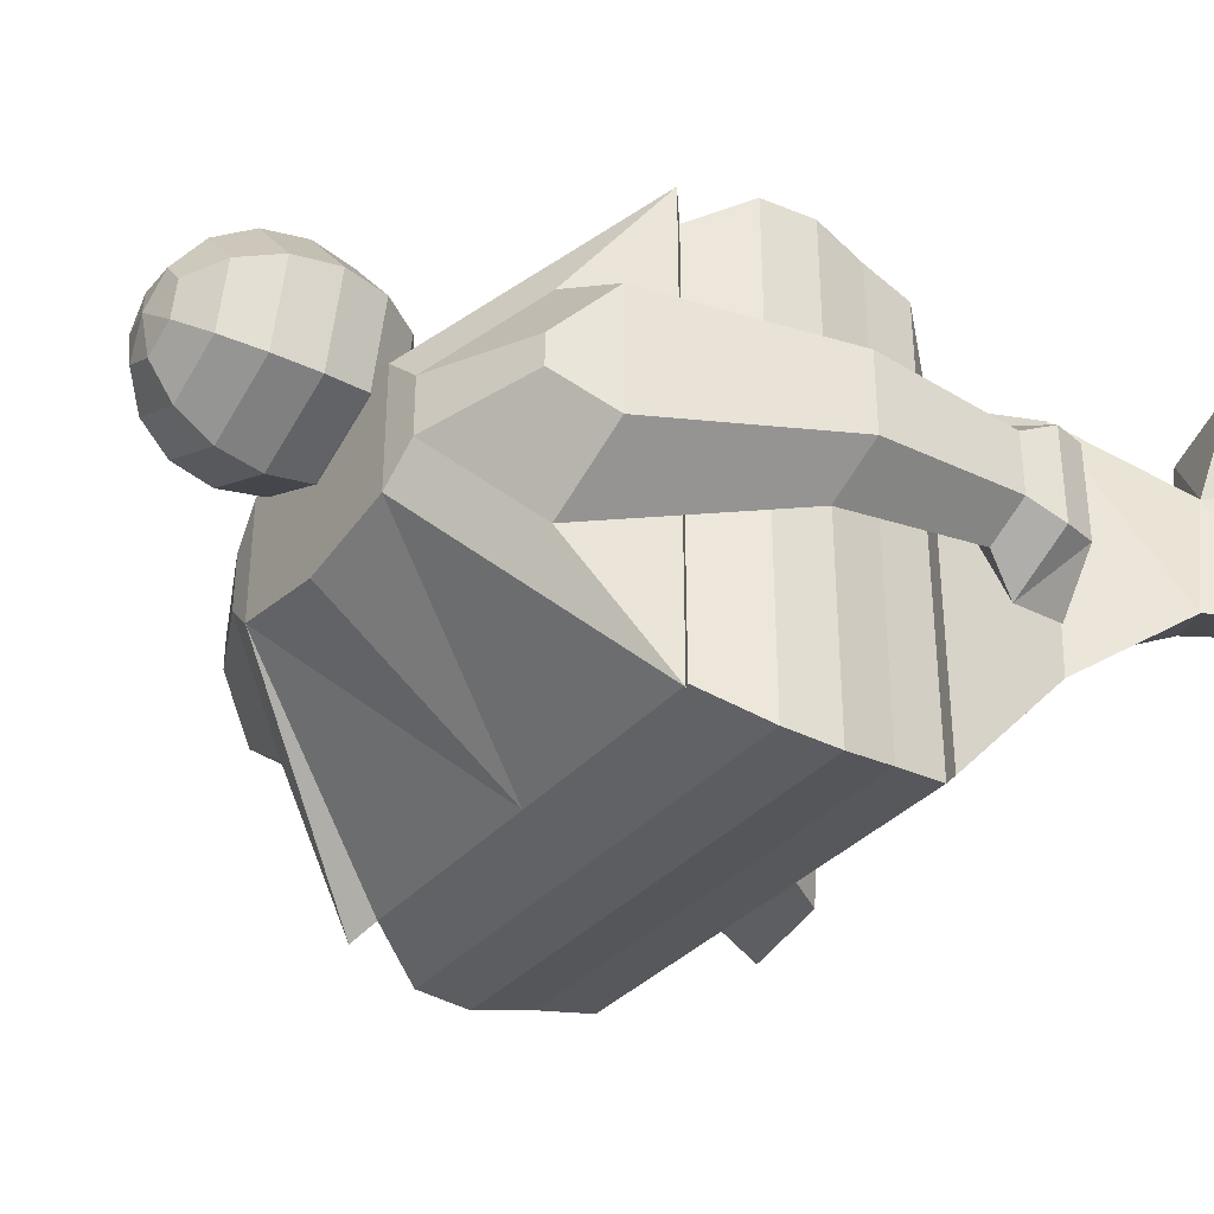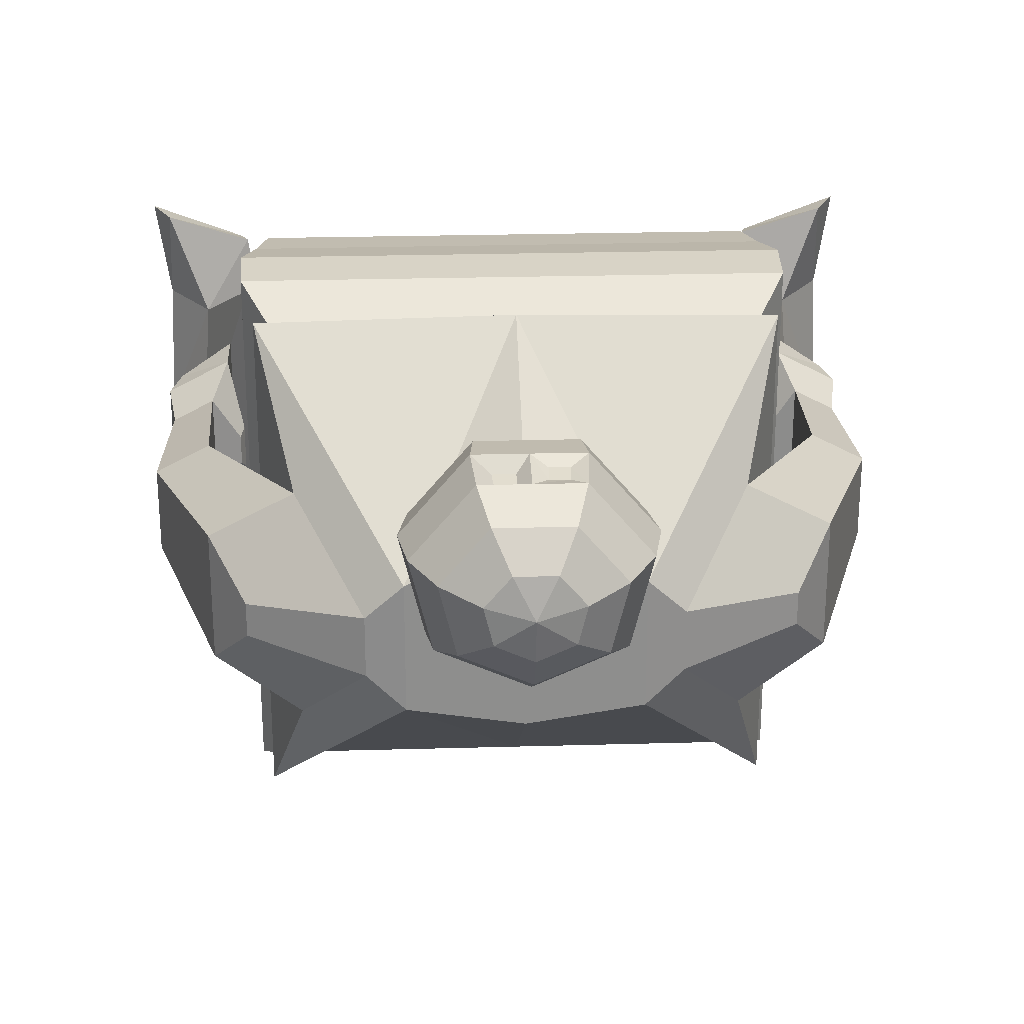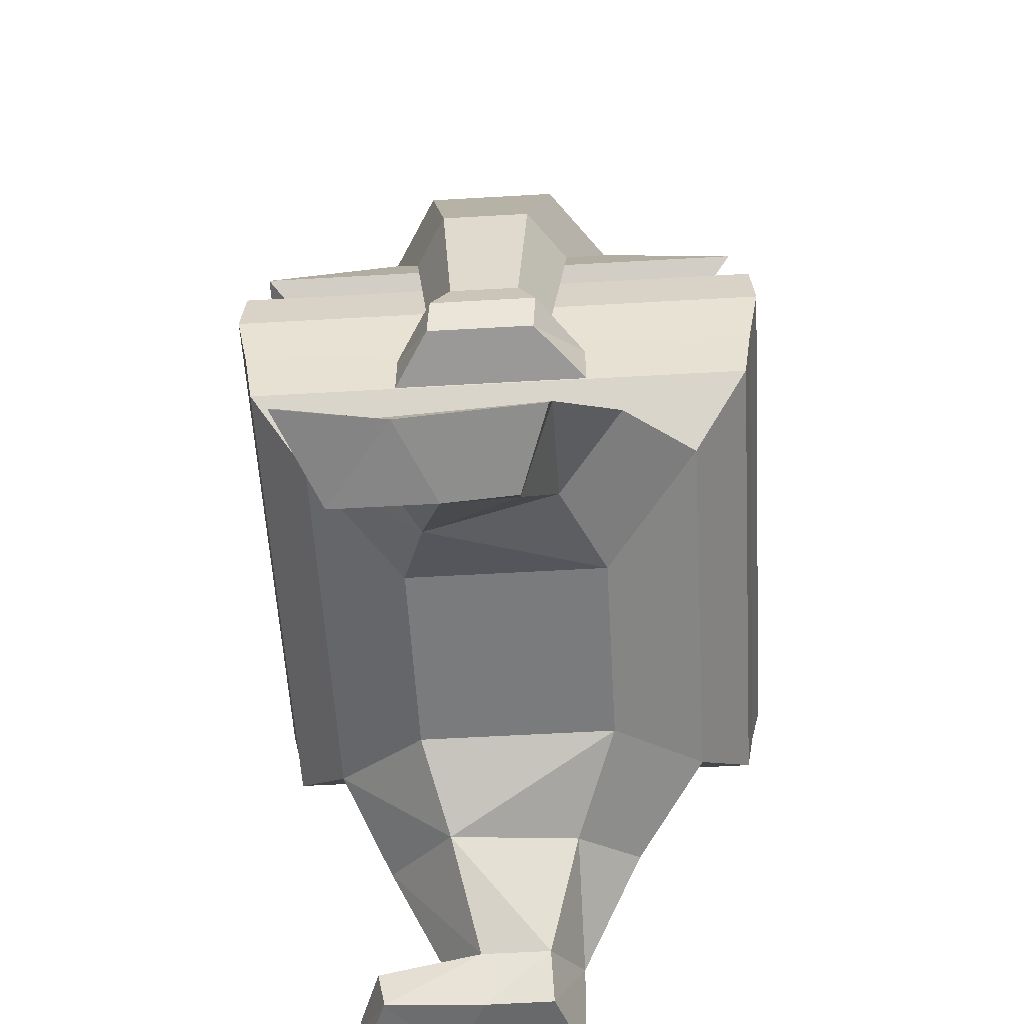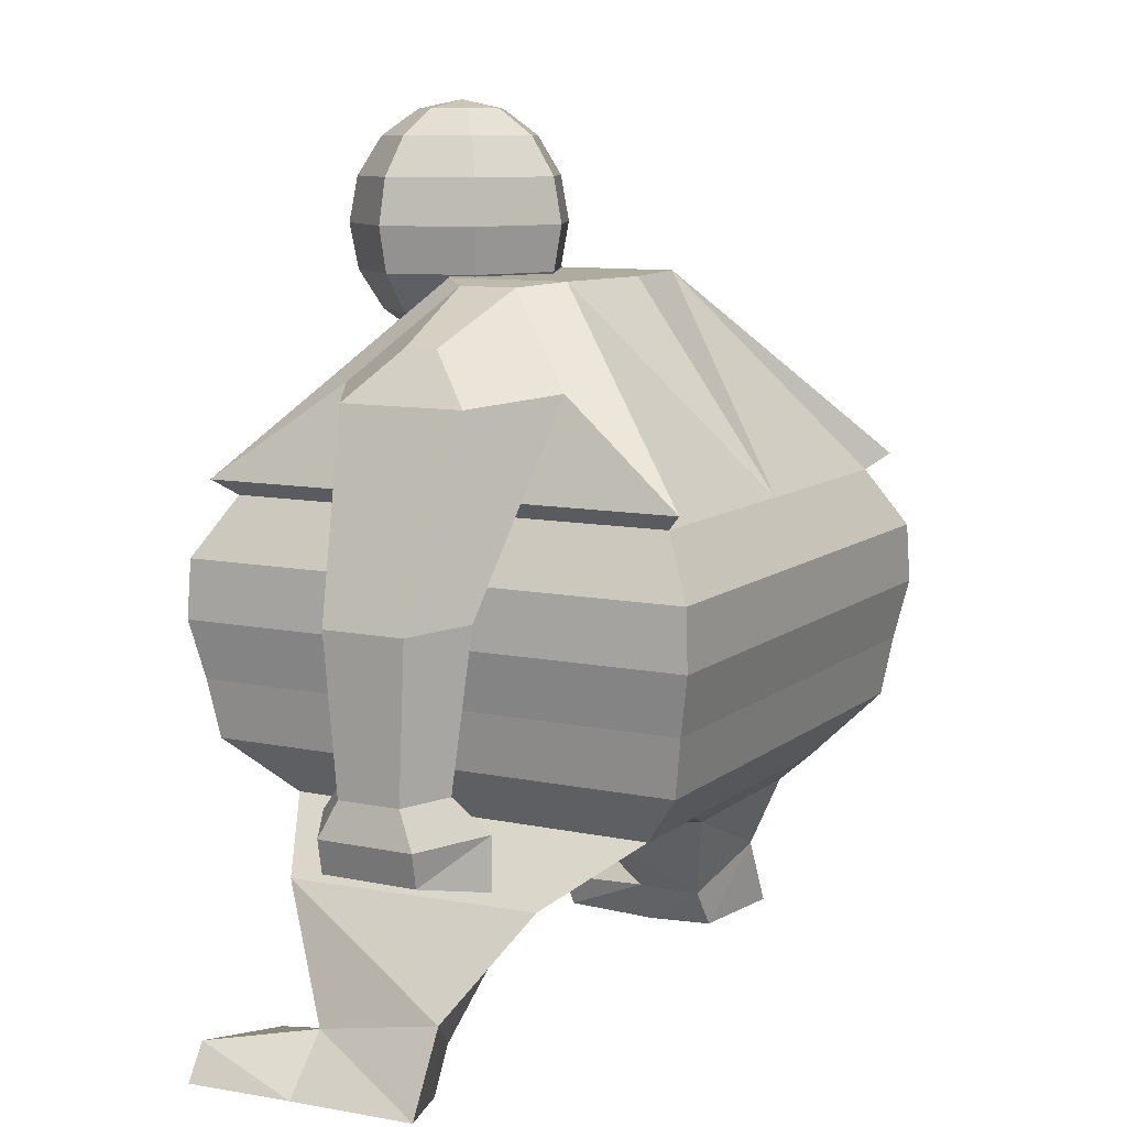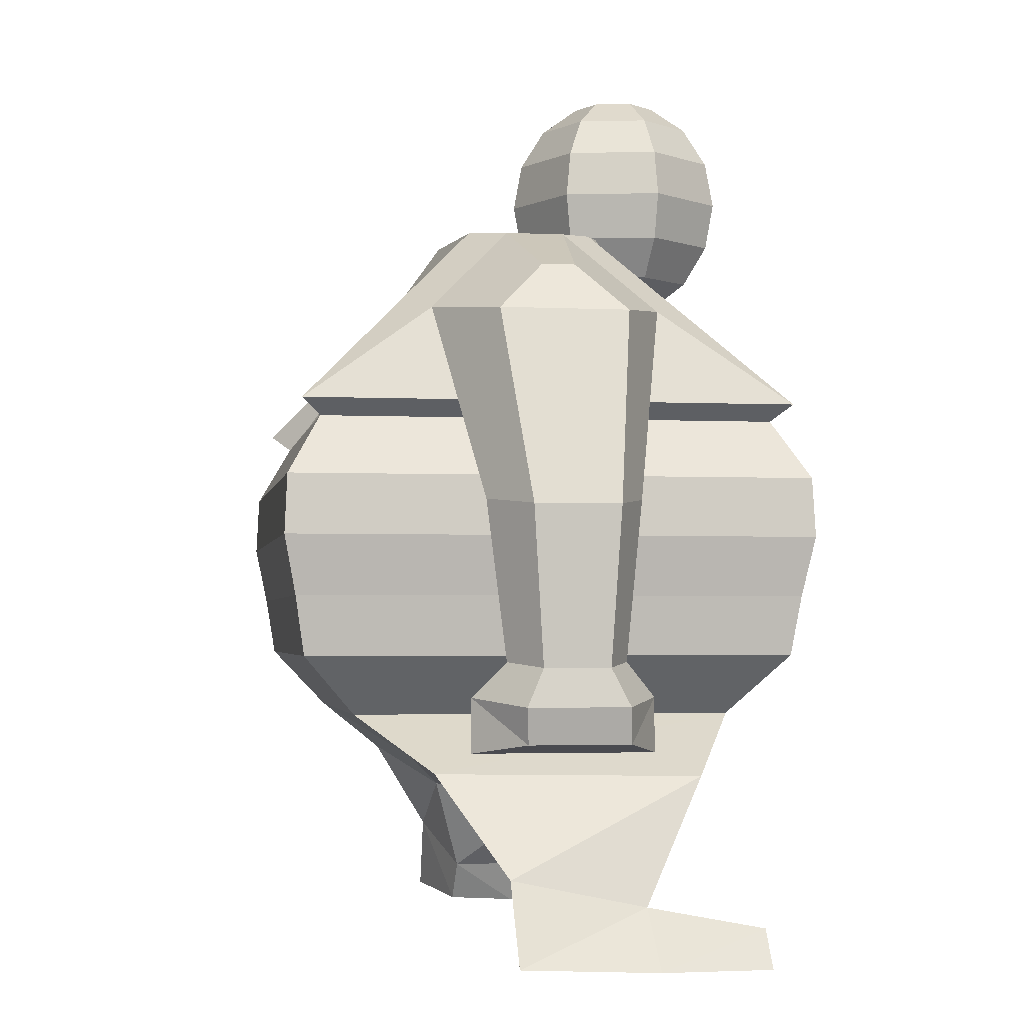
<metadata>
{"format":"obj","ext":"obj","renderer":"f3d","projection":"perspective","resolution":1024,"background":"white","views":[{"elev":-34.1,"azim":-124.3,"up":"+Z"},{"elev":25.4,"azim":177.4,"up":"+Z"},{"elev":-58.3,"azim":93.4,"up":"+Y"},{"elev":9.7,"azim":118.5,"up":"+Y"},{"elev":-2.9,"azim":-99.2,"up":"+Y"}]}
</metadata>
<code>
o Cube_Cube.001
v 0.6255 1.486 -0.6255
v 0.2707 0.5141 -0.2707
v 0.6255 1.486 0.6255
v 0.7264 1.162 -0.7264
v 0.6942 1 0.6942
v 0.6942 1 -0.6942
v 0.7186 1.324 0.7186
v 0.5224 0.6761 -0.5224
v 0.6782 1.53 -0.6782
v 0.6782 1.53 0.6782
v 0.3036 2.047 -0.1753
v -0 2.484 0.1947
v -0 2.412 0.0954
v -0 2.305 0.02904
v -0 2.052 0.02904
v -0 1.945 0.0954
v 0.09732 2.484 0.2388
v 0.1798 2.412 0.1769
v 0.235 2.305 0.1355
v 0.2543 2.178 0.121
v 0.235 2.052 0.1355
v 0.1798 1.945 0.1769
v 0.09732 1.873 0.2388
v 0.1214 2.484 0.3379
v 0.2242 2.412 0.36
v 0.293 2.305 0.3748
v 0.3171 2.178 0.38
v 0.293 2.052 0.3748
v 0.2242 1.945 0.36
v 0.1214 1.873 0.3379
v 0.05401 2.484 0.4174
v 0.0998 2.412 0.5069
v 0.1304 2.305 0.5667
v 0.1411 2.178 0.5877
v 0.1304 2.052 0.5667
v 0.0998 1.945 0.5069
v 0.05401 1.873 0.4174
v -0 1.848 0.3119
v -0.05401 2.484 0.4174
v -0.0998 2.412 0.5069
v -0.1304 2.305 0.5667
v -0.1411 2.178 0.5877
v -0.1304 2.052 0.5667
v -0.0998 1.945 0.5069
v -0.05401 1.873 0.4174
v -0.1214 2.484 0.3379
v -0.2242 2.412 0.36
v -0.293 2.305 0.3748
v -0.3171 2.178 0.38
v -0.293 2.052 0.3748
v -0.2242 1.945 0.36
v -0.1214 1.873 0.3379
v -0.09732 2.484 0.2388
v -0.1798 2.412 0.1769
v -0.235 2.305 0.1355
v -0.2543 2.178 0.121
v -0.235 2.052 0.1355
v -0.1798 1.945 0.1769
v -0.09732 1.873 0.2388
v -0 2.509 0.3119
v 0 2.178 0.005739
v 0 1.873 0.1947
v 0.5783 1.793 -0.3166
v 0.5783 1.793 0.3166
v 0.8029 1.766 -0.1614
v 0.706 1.9 0.0594
v 0.8333 1.253 -0.2032
v 0.852 0.8233 -0.1516
v 0.852 0.8233 0.1689
v 0.7578 0.515 0.3928
v 0.7422 0.526 -0.3276
v 0.7334 0.1385 -0.06421
v 0.7334 0.1385 0.1281
v 0.9037 0.1846 0.211
v 0.9253 0.262 -0.1536
v 0.7967 0.02244 0.3962
v 0.8098 0.7291 0.253
v 0.9845 0.7082 -0.1188
v 0.9845 0.7082 0.1541
v 0.8098 0.5827 -0.2395
v 0.9546 0.6104 -0.1112
v 0.7658 0.7909 -0.05564
v 0.8098 0.7291 -0.2395
v 1.066 0.03999 0.5047
v 1.011 0.138 0.4994
v 0.7742 0.1152 0.4159
v 1.04 0.04999 -0.1483
v 1.026 0.03235 0.2221
v 0.3036 2.047 0.1753
v 0.8027 0.0128 0.1229
v 0.8102 0.02194 -0.069
v 0.5037 0.3685 0.2009
v 0.5224 0.6761 0.5224
v 0.569 0.4146 -0.1544
v 0.9657 0.8097 0.1046
v 0.9657 0.8097 -0.07307
v 0.7186 1.324 -0.7186
v 0.9819 1.235 0.1316
v 0.9819 1.235 -0.1005
v 0.8333 1.253 0.2156
v 0.706 1.9 -0.03129
v 0.8029 1.766 0.1895
v 0.4034 2.034 0.08181
v 0.4034 2.034 -0.08181
v 0.6691 0.838 -0.6691
v 0.6691 0.838 0.6691
v 0.7264 1.162 0.7264
v 0.2707 0.5141 0.2707
v -0 2.052 0.5667
v -0 2.178 0.5877
v -0 2.305 0.5667
v -0 2.412 0.5069
v -0 2.484 0.4174
v -0 1.873 0.4174
v -0 1.945 0.5069
v -0.09299 2.268 0.5589
v -0.09486 2.217 0.5674
v -0.04278 2.215 0.5677
v -0.0409 2.266 0.5592
v 0.08737 2.268 0.5434
v 0.09184 2.215 0.5521
v 0.03308 2.215 0.5521
v 0.03308 2.268 0.5434
v 0.09703 2.038 0.5343
v 0.07426 1.958 0.4898
v -0.09703 2.038 0.5343
v -0.07426 1.958 0.4898
v -0 2.038 0.5343
v -0 1.958 0.4898
v 0.2461 2.124 0.1272
v 0.3069 2.124 0.3778
v 0.1366 2.124 0.5787
v -0.1366 2.124 0.5787
v -0.3069 2.124 0.3778
v -0.2461 2.124 0.1272
v 0 2.124 0.01565
v -0 2.124 0.5787
v 0.8098 0.5827 0.253
v 0.9546 0.6104 0.1617
v 0.7766 0.815 -0.03313
v 0.7766 0.815 0.04897
v 0.7658 0.7909 0.0705
v 0 2.047 -0.2237
v 0 1 0.6942
v 0 0.5141 -0.2707
v -0.2707 0.5141 -0.2707
v -0.2707 0.5141 0.2707
v -0.7264 1.162 0.7264
v -0.7264 1.162 -0.7264
v -0.6691 0.838 -0.6691
v -0.7186 1.324 0.7186
v -0.5224 0.6761 -0.5224
v 0 1.486 -0.6255
v 0 1.162 0.7264
v 0 0.838 -0.6691
v 0 1.162 -0.7264
v 0 1.324 0.7186
v 0 1.324 -0.7186
v 0 0.6761 -0.5224
v 0 0.6761 0.5224
v 0 1.498 0.6782
v -0.5783 1.793 0.3166
v -0.8029 1.766 -0.1614
v -0.706 1.9 -0.03129
v -0.8333 1.253 -0.2032
v -0.9819 1.235 -0.1005
v -0.9819 1.235 0.1316
v -0.569 0.4146 -0.1544
v -0.7422 0.526 -0.3276
v -1.026 0.03235 0.2221
v -0.7742 0.1152 0.4159
v -0.7967 0.02244 0.3962
v -1.066 0.03999 0.5047
v -0.8098 0.7291 -0.2395
v -0.8098 0.7291 0.253
v -0.9845 0.7082 0.1541
v -0.7766 0.815 -0.03313
v -0.7658 0.7909 -0.05564
v -1.011 0.138 0.4994
v 0 0.5141 0.2707
v -1.04 0.04999 -0.1483
v -0.3036 2.047 0.1753
v -0.8027 0.0128 0.1229
v -0.3036 2.047 -0.1753
v -0.8102 0.02194 -0.069
v -0.9253 0.262 -0.1536
v -0.6782 1.53 0.6782
v -0.9037 0.1846 0.211
v -0.6782 1.53 -0.6782
v -0.7334 0.1385 0.1281
v -0.7334 0.1385 -0.06421
v -0.7578 0.515 0.3928
v -0.5037 0.3685 0.2009
v -0.5224 0.6761 0.5224
v -0.9657 0.8097 0.1046
v -0.9657 0.8097 -0.07307
v -0.7186 1.324 -0.7186
v -0.852 0.8233 0.1689
v -0.852 0.8233 -0.1516
v -0.8333 1.253 0.2156
v -0.6942 1 -0.6942
v -0.706 1.9 0.0594
v -0.8029 1.766 0.1895
v -0.4034 2.034 0.08181
v -0.4034 2.034 -0.08181
v -0.6942 1 0.6942
v -0.5783 1.793 -0.3166
v -0.6691 0.838 0.6691
v -0.6255 1.486 0.6255
v -0.6255 1.486 -0.6255
v 0 1.486 0.6255
v -0.9845 0.7082 -0.1188
v -0.8098 0.5827 -0.2395
v -0.8098 0.5827 0.253
v -0.9546 0.6104 -0.1112
v -0.9546 0.6104 0.1617
v -0.7766 0.815 0.04897
v -0.7658 0.7909 0.0705
v 0 2.047 0.3505
v 0 1 -0.6942
v 0 0.838 0.6691
f 1 7 97
f 2 180 145
f 158 1 97
f 155 8 159
f 156 6 220
f 105 93 8
f 4 5 6
f 6 106 105
f 220 105 155
f 156 97 4
f 97 107 4
f 8 94 2
f 159 2 145
f 1 10 3
f 3 161 211
f 161 89 219
f 11 63 9
f 143 89 11
f 108 160 180
f 7 154 107
f 106 144 221
f 5 154 144
f 93 221 160
f 3 157 7
f 14 18 19
f 12 60 17
f 38 62 23
f 15 22 16
f 61 19 20
f 13 17 18
f 16 23 62
f 61 130 136
f 21 29 22
f 20 26 27
f 18 24 25
f 22 30 23
f 20 131 130
f 19 25 26
f 17 60 24
f 38 23 30
f 30 36 37
f 131 34 132
f 25 33 26
f 24 60 31
f 38 30 37
f 29 35 36
f 26 34 27
f 24 32 25
f 110 133 137
f 111 40 41
f 60 113 31
f 38 114 45
f 44 126 43
f 111 116 119
f 112 39 40
f 115 45 114
f 38 45 52
f 43 51 44
f 42 48 49
f 40 46 47
f 44 52 45
f 42 134 133
f 41 47 48
f 39 60 46
f 48 56 49
f 46 54 47
f 52 58 59
f 134 56 135
f 47 55 48
f 46 60 53
f 38 52 59
f 51 57 58
f 59 16 62
f 135 61 136
f 54 14 55
f 53 60 12
f 38 59 62
f 58 15 16
f 55 61 56
f 53 13 54
f 64 66 103
f 89 104 11
f 89 64 103
f 9 64 10
f 65 66 102
f 103 101 104
f 63 101 65
f 102 100 98
f 98 69 95
f 102 99 65
f 65 67 63
f 64 67 100
f 69 79 95
f 100 68 69
f 99 68 67
f 70 75 71
f 93 92 70
f 2 92 108
f 93 71 8
f 75 91 72
f 92 72 73
f 94 75 72
f 70 73 74
f 88 76 90
f 74 87 75
f 72 90 73
f 85 76 84
f 88 85 84
f 74 86 85
f 73 76 86
f 77 139 79
f 68 82 140
f 68 78 83
f 95 78 96
f 138 81 139
f 83 138 77
f 83 81 80
f 79 81 78
f 140 142 141
f 68 141 69
f 69 142 77
f 77 82 83
f 87 90 91
f 98 96 99
f 153 143 11
f 37 115 114
f 31 112 32
f 111 122 123
f 109 124 35
f 32 111 33
f 132 110 137
f 119 117 118
f 41 117 116
f 110 119 118
f 42 118 117
f 120 122 121
f 110 121 122
f 33 121 34
f 111 120 33
f 128 127 129
f 125 128 129
f 109 126 128
f 36 124 125
f 115 125 129
f 115 127 44
f 35 137 109
f 57 136 15
f 50 135 57
f 133 50 43
f 137 43 109
f 28 132 35
f 130 28 21
f 136 21 15
f 151 210 197
f 180 146 145
f 158 210 153
f 152 155 159
f 201 156 220
f 194 150 152
f 206 149 201
f 208 201 150
f 150 220 155
f 156 197 158
f 148 197 149
f 168 152 146
f 146 159 145
f 161 209 211
f 161 182 187
f 182 143 184
f 147 160 194
f 154 151 148
f 208 144 206
f 206 154 148
f 194 221 208
f 157 209 151
f 202 162 204
f 182 162 187
f 162 189 187
f 202 163 203
f 164 204 205
f 207 164 205
f 203 200 162
f 167 198 200
f 166 203 163
f 165 163 207
f 162 165 207
f 176 198 195
f 200 199 165
f 199 166 165
f 196 167 166
f 186 192 169
f 194 193 147
f 193 146 147
f 169 194 152
f 193 191 168
f 168 186 169
f 185 170 181
f 172 170 183
f 181 188 186
f 179 172 171
f 170 179 188
f 188 171 190
f 190 172 183
f 216 175 176
f 199 178 174
f 199 212 196
f 212 195 196
f 214 174 175
f 174 215 212
f 215 176 212
f 218 177 217
f 217 199 198
f 218 198 175
f 178 175 174
f 183 191 190
f 192 190 193
f 184 143 153
f 214 215 213
f 185 186 191
f 205 182 184
f 187 210 209
f 207 184 189
f 1 3 7
f 2 108 180
f 158 153 1
f 155 105 8
f 156 4 6
f 105 106 93
f 4 107 5
f 6 5 106
f 220 6 105
f 156 158 97
f 97 7 107
f 8 71 94
f 159 8 2
f 1 9 10
f 3 10 161
f 161 10 89
f 11 104 63
f 143 219 89
f 108 93 160
f 7 157 154
f 106 5 144
f 5 107 154
f 93 106 221
f 3 211 157
f 14 13 18
f 15 21 22
f 61 14 19
f 13 12 17
f 16 22 23
f 61 20 130
f 21 28 29
f 20 19 26
f 18 17 24
f 22 29 30
f 20 27 131
f 19 18 25
f 30 29 36
f 131 27 34
f 25 32 33
f 29 28 35
f 26 33 34
f 24 31 32
f 110 42 133
f 111 112 40
f 60 39 113
f 38 37 114
f 44 127 126
f 111 41 116
f 112 113 39
f 115 44 45
f 43 50 51
f 42 41 48
f 40 39 46
f 44 51 52
f 42 49 134
f 41 40 47
f 48 55 56
f 46 53 54
f 52 51 58
f 134 49 56
f 47 54 55
f 51 50 57
f 59 58 16
f 135 56 61
f 54 13 14
f 58 57 15
f 55 14 61
f 53 12 13
f 64 102 66
f 89 103 104
f 89 10 64
f 9 63 64
f 65 101 66
f 103 66 101
f 63 104 101
f 102 64 100
f 98 100 69
f 102 98 99
f 65 99 67
f 64 63 67
f 69 77 79
f 100 67 68
f 99 96 68
f 70 74 75
f 93 108 92
f 2 94 92
f 93 70 71
f 75 87 91
f 92 94 72
f 94 71 75
f 70 92 73
f 88 84 76
f 74 88 87
f 72 91 90
f 85 86 76
f 88 74 85
f 74 73 86
f 73 90 76
f 77 138 139
f 68 83 82
f 68 96 78
f 95 79 78
f 138 80 81
f 83 80 138
f 83 78 81
f 79 139 81
f 140 82 142
f 68 140 141
f 69 141 142
f 77 142 82
f 87 88 90
f 98 95 96
f 9 1 11
f 1 153 11
f 37 36 115
f 31 113 112
f 111 110 122
f 109 128 124
f 32 112 111
f 132 34 110
f 119 116 117
f 41 42 117
f 110 111 119
f 42 110 118
f 120 123 122
f 110 34 121
f 33 120 121
f 111 123 120
f 128 126 127
f 125 124 128
f 109 43 126
f 36 35 124
f 115 36 125
f 115 129 127
f 35 132 137
f 57 135 136
f 50 134 135
f 133 134 50
f 137 133 43
f 28 131 132
f 130 131 28
f 136 130 21
f 151 209 210
f 180 147 146
f 158 197 210
f 152 150 155
f 201 149 156
f 194 208 150
f 206 148 149
f 208 206 201
f 150 201 220
f 156 149 197
f 148 151 197
f 168 169 152
f 146 152 159
f 161 187 209
f 161 219 182
f 182 219 143
f 147 180 160
f 154 157 151
f 208 221 144
f 206 144 154
f 194 160 221
f 157 211 209
f 202 203 162
f 182 204 162
f 162 207 189
f 202 164 163
f 164 202 204
f 207 163 164
f 203 167 200
f 167 195 198
f 166 167 203
f 165 166 163
f 162 200 165
f 176 175 198
f 200 198 199
f 199 196 166
f 196 195 167
f 186 188 192
f 194 192 193
f 193 168 146
f 169 192 194
f 193 190 191
f 168 191 186
f 185 183 170
f 172 173 170
f 181 170 188
f 179 173 172
f 170 173 179
f 188 179 171
f 190 171 172
f 216 214 175
f 199 177 178
f 199 174 212
f 212 176 195
f 214 213 174
f 174 213 215
f 215 216 176
f 218 178 177
f 217 177 199
f 218 217 198
f 178 218 175
f 183 185 191
f 192 188 190
f 153 210 184
f 210 189 184
f 214 216 215
f 185 181 186
f 205 204 182
f 187 189 210
f 207 205 184

</code>
